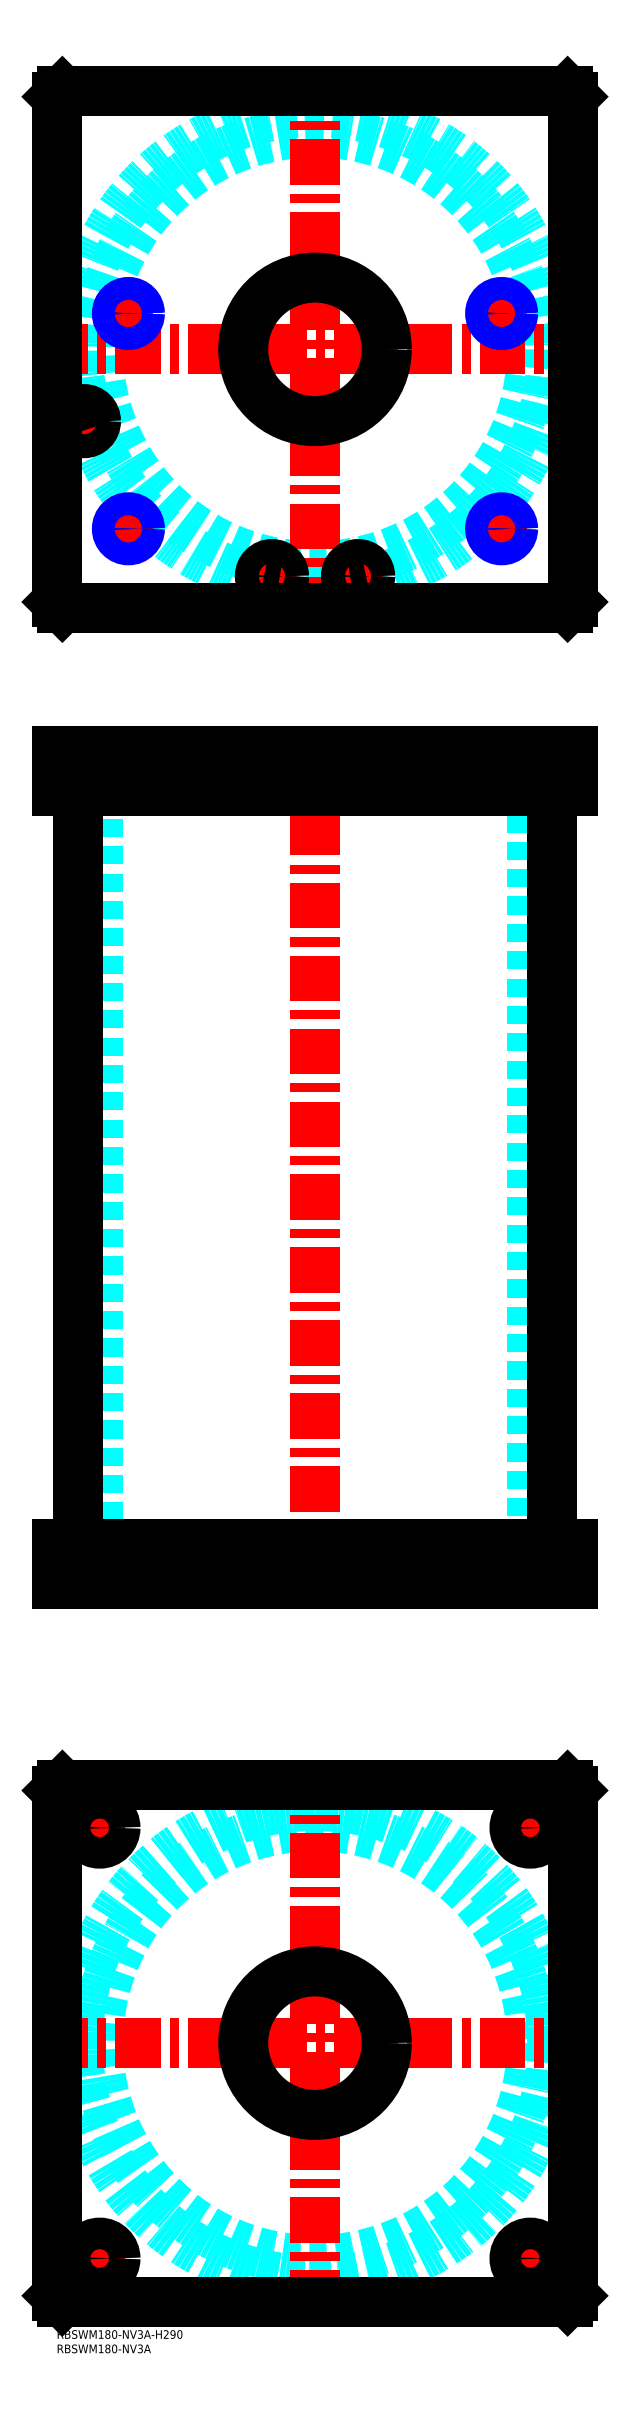
<metadata>
{"format":"dxf","ext":"dxf","renderer":"ezdxf+matplotlib","layout":"modelspace","background":"white","min_lineweight":24,"dpi":150}
</metadata>
<code>
0
SECTION
2
ENTITIES
0
TEXT
8
MSM_PART_NUMBER
10
0
20
-8
30
0
40
3
1
RBSWM180-NV3A
0
TEXT
8
MSM_PART_NUMBER
10
0
20
-3
30
0
40
3
1
RBSWM180-NV3A-H290
0
CIRCLE
8
MSM_DASHED
10
90
20
100
30
0
40
75.5
0
CIRCLE
8
MSM_DASHED
10
90
20
100
30
0
40
82.6
0
LINE
8
MSM_CENTER
10
-5
20
100
30
0
11
185
21
100
31
0
0
LINE
8
MSM_CENTER
10
90
20
5
30
0
11
90
21
195
31
0
0
LINE
8
MSM_CENTER
10
8.5
20
25
30
0
11
21.5
21
25
31
0
0
LINE
8
MSM_CENTER
10
15
20
18.5
30
0
11
15
21
31.5
31
0
0
LINE
8
MSM_CENTER
10
8.44
20
175
30
0
11
21.56
21
175
31
0
0
LINE
8
MSM_CENTER
10
15
20
168.4
30
0
11
15
21
181.6
31
0
0
LINE
8
MSM_CENTER
10
158.5
20
175
30
0
11
171.5
21
175
31
0
0
LINE
8
MSM_CENTER
10
165
20
168.5
30
0
11
165
21
181.5
31
0
0
LINE
8
MSM_CENTER
10
158.5
20
25
30
0
11
171.5
21
25
31
0
0
LINE
8
MSM_CENTER
10
165
20
18.5
30
0
11
165
21
31.5
31
0
0
LINE
8
MSM_CONTINUOUS
10
2
20
190
30
0
11
178
21
190
31
0
0
LINE
8
MSM_CONTINUOUS
10
0
20
188
30
0
11
2
21
190
31
0
0
CIRCLE
8
MSM_CONTINUOUS
10
90
20
100
30
0
40
25
0
CIRCLE
8
MSM_CONTINUOUS
10
15
20
25
30
0
40
5.5
0
CIRCLE
8
MSM_CONTINUOUS
10
15
20
175
30
0
40
5.5
0
CIRCLE
8
MSM_CONTINUOUS
10
165
20
175
30
0
40
5.5
0
CIRCLE
8
MSM_CONTINUOUS
10
165
20
25
30
0
40
5.5
0
LINE
8
MSM_CONTINUOUS
10
2
20
10
30
0
11
0
21
12
31
0
0
LINE
8
MSM_CONTINUOUS
10
178
20
10
30
0
11
2
21
10
31
0
0
LINE
8
MSM_CONTINUOUS
10
180
20
12
30
0
11
178
21
10
31
0
0
LINE
8
MSM_CONTINUOUS
10
180
20
188
30
0
11
180
21
12
31
0
0
LINE
8
MSM_CONTINUOUS
10
178
20
190
30
0
11
180
21
188
31
0
0
LINE
8
MSM_CONTINUOUS
10
0
20
12
30
0
11
0
21
188
31
0
0
LINE
8
MSM_DASHED
10
65
20
550
30
0
11
65
21
536
31
0
0
LINE
8
MSM_DASHED
10
115
20
536
30
0
11
115
21
550
31
0
0
LINE
8
MSM_DASHED
10
65
20
274
30
0
11
65
21
260
31
0
0
LINE
8
MSM_DASHED
10
115
20
260
30
0
11
115
21
274
31
0
0
LINE
8
MSM_DASHED
10
5.5
20
549.8
30
0
11
5.5
21
536
31
0
0
LINE
8
MSM_DASHED
10
13.5
20
536
30
0
11
13.5
21
549.8
31
0
0
LINE
8
MSM_DASHED
10
13.5
20
549.8
30
0
11
13.7
21
550
31
0
0
LINE
8
MSM_DASHED
10
5.3
20
550
30
0
11
5.5
21
549.8
31
0
0
LINE
8
MSM_DASHED
10
13.5
20
549.8
30
0
11
5.5
21
549.8
31
0
0
LINE
8
MSM_DASHED
10
21.68
20
549.3
30
0
11
21.68
21
536.7
31
0
0
LINE
8
MSM_DASHED
10
28.32
20
536.7
30
0
11
28.32
21
549.3
31
0
0
LINE
8
MSM_DASHED
10
151.7
20
549.3
30
0
11
151.7
21
536.7
31
0
0
LINE
8
MSM_DASHED
10
158.3
20
536.7
30
0
11
158.3
21
549.3
31
0
0
LINE
8
MSM_DASHED
10
28.32
20
549.3
30
0
11
29
21
550
31
0
0
LINE
8
MSM_DASHED
10
21
20
550
30
0
11
21.68
21
549.3
31
0
0
LINE
8
MSM_DASHED
10
28.32
20
549.3
30
0
11
21.68
21
549.3
31
0
0
LINE
8
MSM_DASHED
10
158.3
20
549.3
30
0
11
159
21
550
31
0
0
LINE
8
MSM_DASHED
10
151
20
550
30
0
11
151.7
21
549.3
31
0
0
LINE
8
MSM_DASHED
10
158.3
20
549.3
30
0
11
151.7
21
549.3
31
0
0
LINE
8
MSM_DASHED
10
151.7
20
536.7
30
0
11
151
21
536
31
0
0
LINE
8
MSM_DASHED
10
159
20
536
30
0
11
158.3
21
536.7
31
0
0
LINE
8
MSM_DASHED
10
158.3
20
536.7
30
0
11
151.7
21
536.7
31
0
0
LINE
8
MSM_DASHED
10
21.68
20
536.7
30
0
11
21
21
536
31
0
0
LINE
8
MSM_DASHED
10
29
20
536
30
0
11
28.32
21
536.7
31
0
0
LINE
8
MSM_DASHED
10
28.32
20
536.7
30
0
11
21.68
21
536.7
31
0
0
LINE
8
MSM_DASHED
10
14.5
20
536
30
0
11
14.5
21
274
31
0
0
LINE
8
MSM_DASHED
10
165.5
20
274
30
0
11
165.5
21
536
31
0
0
LINE
8
MSM_DASHED
10
20.5
20
260
30
0
11
20.5
21
274
31
0
0
LINE
8
MSM_DASHED
10
9.5
20
274
30
0
11
9.5
21
260
31
0
0
LINE
8
MSM_DASHED
10
170.5
20
260
30
0
11
170.5
21
274
31
0
0
LINE
8
MSM_DASHED
10
159.5
20
274
30
0
11
159.5
21
260
31
0
0
LINE
8
MSM_DASHED
10
71
20
549.8
30
0
11
71
21
536
31
0
0
LINE
8
MSM_DASHED
10
79
20
536
30
0
11
79
21
549.8
31
0
0
LINE
8
MSM_DASHED
10
101
20
549.8
30
0
11
101
21
536
31
0
0
LINE
8
MSM_DASHED
10
109
20
536
30
0
11
109
21
549.8
31
0
0
LINE
8
MSM_DASHED
10
109
20
549.8
30
0
11
109.2
21
550
31
0
0
LINE
8
MSM_DASHED
10
100.8
20
550
30
0
11
101
21
549.8
31
0
0
LINE
8
MSM_DASHED
10
109
20
549.8
30
0
11
101
21
549.8
31
0
0
LINE
8
MSM_DASHED
10
79
20
549.8
30
0
11
79.2
21
550
31
0
0
LINE
8
MSM_DASHED
10
70.8
20
550
30
0
11
71
21
549.8
31
0
0
LINE
8
MSM_DASHED
10
79
20
549.8
30
0
11
71
21
549.8
31
0
0
LINE
8
MSM_DASHED
10
29
20
550
30
0
11
29
21
536
31
0
0
LINE
8
MSM_DASHED
10
21
20
550
30
0
11
21
21
536
31
0
0
LINE
8
MSM_DASHED
10
159
20
550
30
0
11
159
21
536
31
0
0
LINE
8
MSM_DASHED
10
151
20
550
30
0
11
151
21
536
31
0
0
LINE
8
MSM_CENTER
10
15
20
275
30
0
11
15
21
259
31
0
0
LINE
8
MSM_CENTER
10
165
20
275
30
0
11
165
21
259
31
0
0
LINE
8
MSM_CENTER
10
105
20
551
30
0
11
105
21
535
31
0
0
LINE
8
MSM_CENTER
10
75
20
551
30
0
11
75
21
535
31
0
0
LINE
8
MSM_CENTER
10
9.5
20
551
30
0
11
9.5
21
535.3
31
0
0
LINE
8
MSM_CENTER
10
25
20
551
30
0
11
25
21
535
31
0
0
LINE
8
MSM_CENTER
10
155
20
551
30
0
11
155
21
535
31
0
0
LINE
8
MSM_CENTER
10
90
20
555
30
0
11
90
21
255
31
0
0
LINE
8
MSM_CONTINUOUS
10
7.4
20
536
30
0
11
7.4
21
274
31
0
0
LINE
8
MSM_CONTINUOUS
10
172.6
20
274
30
0
11
172.6
21
536
31
0
0
LINE
8
MSM_CONTINUOUS
10
1.42e-14
20
550
30
0
11
1.42e-14
21
536
31
0
0
LINE
8
MSM_CONTINUOUS
10
1.42e-14
20
550
30
0
11
180
21
550
31
0
0
LINE
8
MSM_CONTINUOUS
10
1.42e-14
20
536
30
0
11
180
21
536
31
0
0
LINE
8
MSM_CONTINUOUS
10
180
20
550
30
0
11
180
21
536
31
0
0
LINE
8
MSM_CONTINUOUS
10
0
20
260
30
0
11
0
21
274
31
0
0
LINE
8
MSM_CONTINUOUS
10
178
20
550
30
0
11
178
21
536
31
0
0
LINE
8
MSM_CONTINUOUS
10
2
20
550
30
0
11
2
21
536
31
0
0
LINE
8
MSM_CONTINUOUS
10
0
20
274
30
0
11
180
21
274
31
0
0
LINE
8
MSM_CONTINUOUS
10
0
20
260
30
0
11
180
21
260
31
0
0
LINE
8
MSM_CONTINUOUS
10
180
20
260
30
0
11
180
21
274
31
0
0
LINE
8
MSM_CONTINUOUS
10
2
20
260
30
0
11
2
21
274
31
0
0
LINE
8
MSM_CONTINUOUS
10
178
20
260
30
0
11
178
21
274
31
0
0
CIRCLE
8
MSM_DASHED
10
90
20
690
30
0
40
75.5
0
ARC
8
MSM_DASHED
10
90
20
690
30
0
40
82.6
50
261.2
51
278.8
0
ARC
8
MSM_DASHED
10
90
20
690
30
0
40
82.6
50
282.7
51
195.1
0
ARC
8
MSM_DASHED
10
90
20
690
30
0
40
82.6
50
199.4
51
257.3
0
LINE
8
MSM_CENTER
10
20
20
627.5
30
0
11
30
21
627.5
31
0
0
LINE
8
MSM_CENTER
10
25
20
622.5
30
0
11
25
21
632.5
31
0
0
LINE
8
MSM_CENTER
10
20
20
702.5
30
0
11
30
21
702.5
31
0
0
LINE
8
MSM_CENTER
10
25
20
697.5
30
0
11
25
21
707.5
31
0
0
LINE
8
MSM_CENTER
10
150
20
627.5
30
0
11
160
21
627.5
31
0
0
LINE
8
MSM_CENTER
10
155
20
622.5
30
0
11
155
21
632.5
31
0
0
LINE
8
MSM_CENTER
10
69.8
20
611
30
0
11
80.2
21
611
31
0
0
LINE
8
MSM_CENTER
10
75
20
605.8
30
0
11
75
21
616.2
31
0
0
LINE
8
MSM_CENTER
10
4.3
20
665
30
0
11
14.7
21
665
31
0
0
LINE
8
MSM_CENTER
10
9.5
20
659.8
30
0
11
9.5
21
670.2
31
0
0
LINE
8
MSM_CENTER
10
99.8
20
611
30
0
11
110.2
21
611
31
0
0
LINE
8
MSM_CENTER
10
105
20
605.8
30
0
11
105
21
616.2
31
0
0
LINE
8
MSM_CENTER
10
150
20
702.5
30
0
11
160
21
702.5
31
0
0
LINE
8
MSM_CENTER
10
155
20
697.5
30
0
11
155
21
707.5
31
0
0
LINE
8
MSM_CENTER
10
-5
20
690
30
0
11
185
21
690
31
0
0
LINE
8
MSM_CENTER
10
90
20
595
30
0
11
90
21
785
31
0
0
ARC
8
MSM_CONTINUOUS
10
90
20
690
30
0
40
82.6
50
193.9
51
199.4
0
ARC
8
MSM_CONTINUOUS
10
90
20
690
30
0
40
82.6
50
257.3
51
261.2
0
ARC
8
MSM_CONTINUOUS
10
90
20
690
30
0
40
82.6
50
278.8
51
282.7
0
CIRCLE
8
MSM_CONTINUOUS
10
25
20
627.5
30
0
40
3.324
0
CIRCLE
8
MSM_CONTINUOUS
10
25
20
702.5
30
0
40
3.324
0
CIRCLE
8
MSM_CONTINUOUS
10
155
20
627.5
30
0
40
3.324
0
CIRCLE
8
MSM_CONTINUOUS
10
105
20
611
30
0
40
4
0
CIRCLE
8
MSM_CONTINUOUS
10
75
20
611
30
0
40
4
0
CIRCLE
8
MSM_CONTINUOUS
10
9.5
20
665
30
0
40
4
0
CIRCLE
8
MSM_CONTINUOUS
10
90
20
690
30
0
40
25
0
CIRCLE
8
MSM_CONTINUOUS
10
75
20
611
30
0
40
4.2
0
CIRCLE
8
MSM_CONTINUOUS
10
9.5
20
665
30
0
40
4.2
0
CIRCLE
8
MSM_CONTINUOUS
10
105
20
611
30
0
40
4.2
0
LINE
8
MSM_CONTINUOUS
10
2
20
780
30
0
11
1.42e-14
21
778
31
0
0
LINE
8
MSM_CONTINUOUS
10
1.42e-14
20
778
30
0
11
1.42e-14
21
602
31
0
0
LINE
8
MSM_CONTINUOUS
10
1.42e-14
20
602
30
0
11
2
21
600
31
0
0
LINE
8
MSM_CONTINUOUS
10
2
20
600
30
0
11
178
21
600
31
0
0
LINE
8
MSM_CONTINUOUS
10
178
20
600
30
0
11
180
21
602
31
0
0
LINE
8
MSM_CONTINUOUS
10
180
20
602
30
0
11
180
21
778
31
0
0
LINE
8
MSM_CONTINUOUS
10
180
20
778
30
0
11
178
21
780
31
0
0
LINE
8
MSM_CONTINUOUS
10
178
20
780
30
0
11
2
21
780
31
0
0
CIRCLE
8
MSM_CONTINUOUS
10
155
20
702.5
30
0
40
3.324
0
CIRCLE
8
MSM_NARROW
10
155
20
702.5
30
0
40
4
0
CIRCLE
8
MSM_NARROW
10
25
20
627.5
30
0
40
4
0
CIRCLE
8
MSM_NARROW
10
155
20
627.5
30
0
40
4
0
CIRCLE
8
MSM_NARROW
10
25
20
702.5
30
0
40
4
0
ENDSEC
0
EOF

</code>
